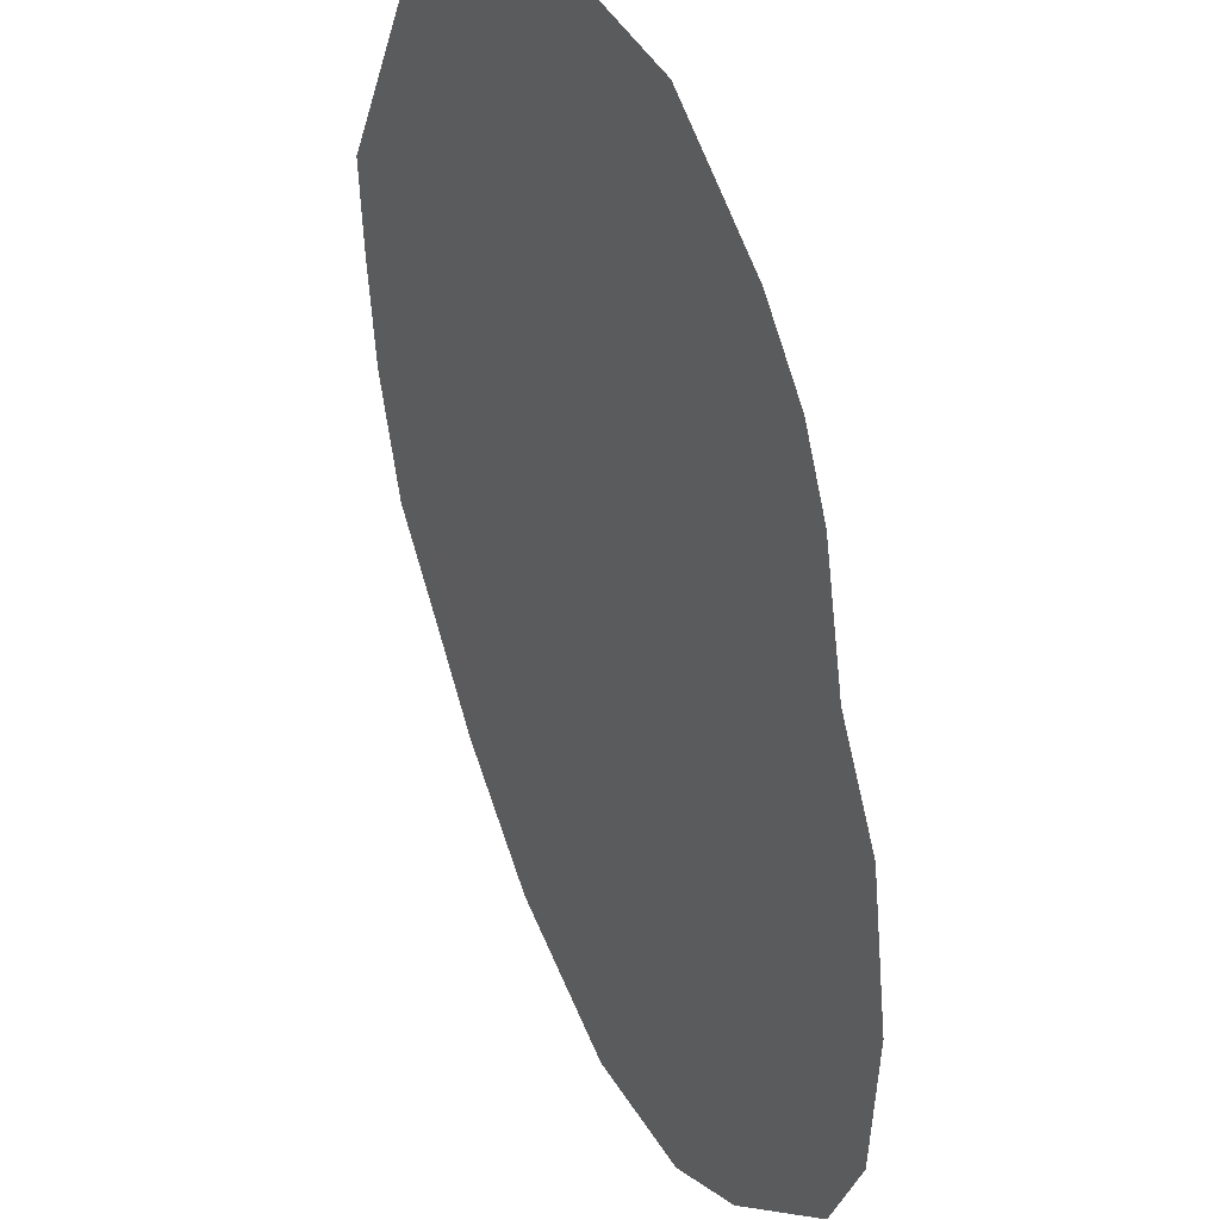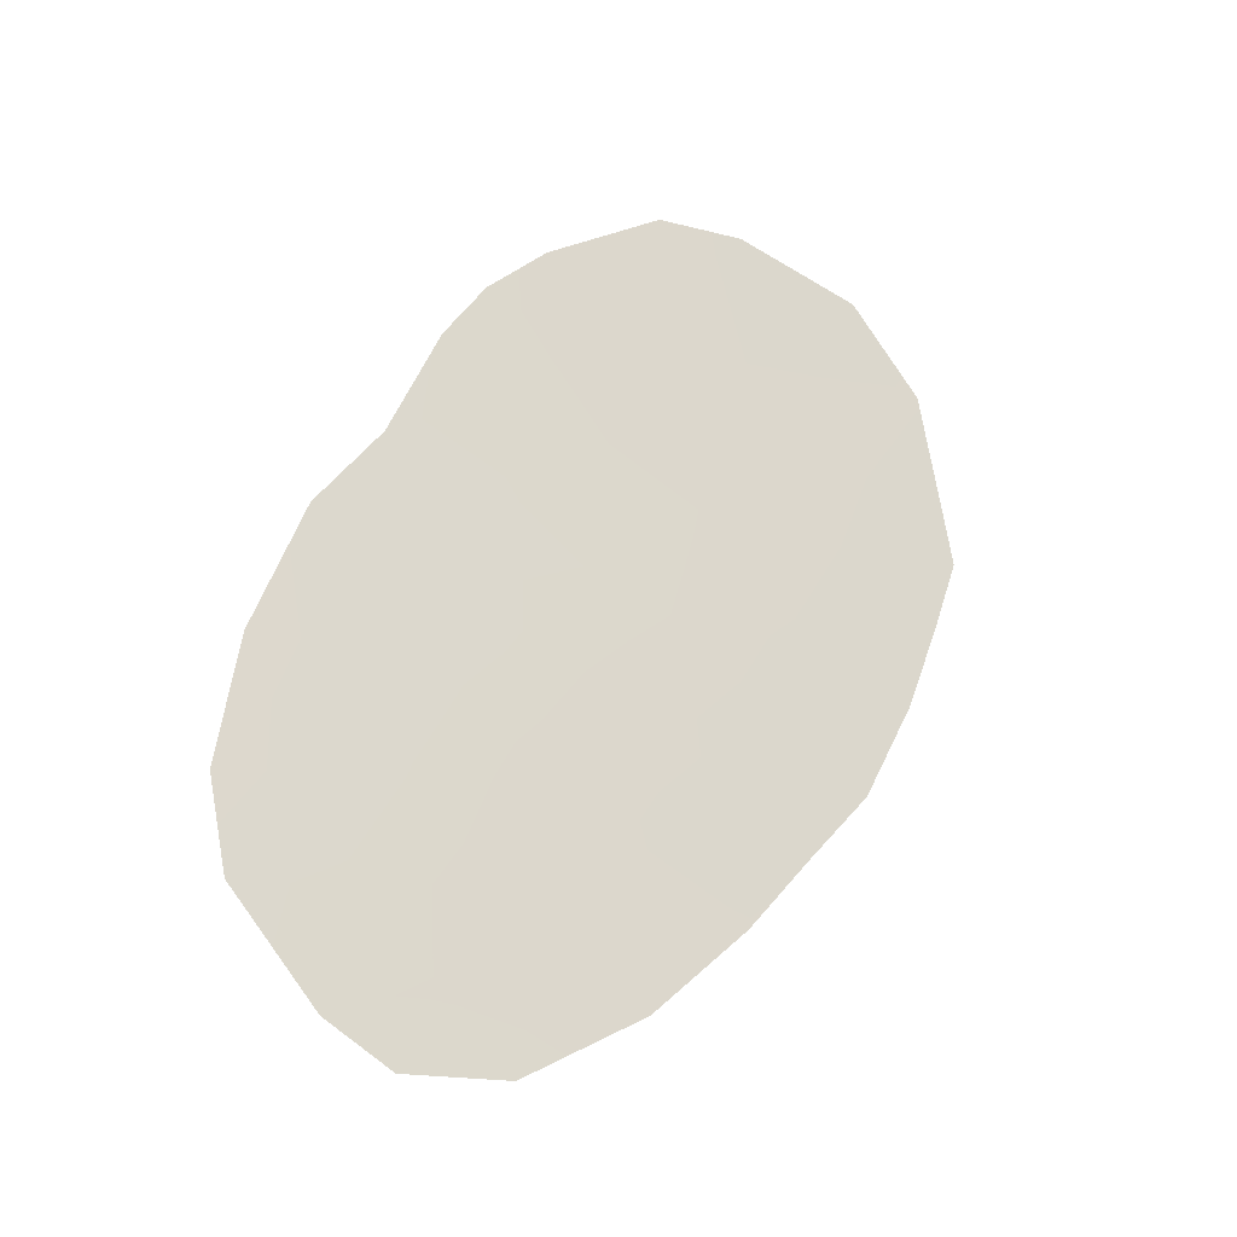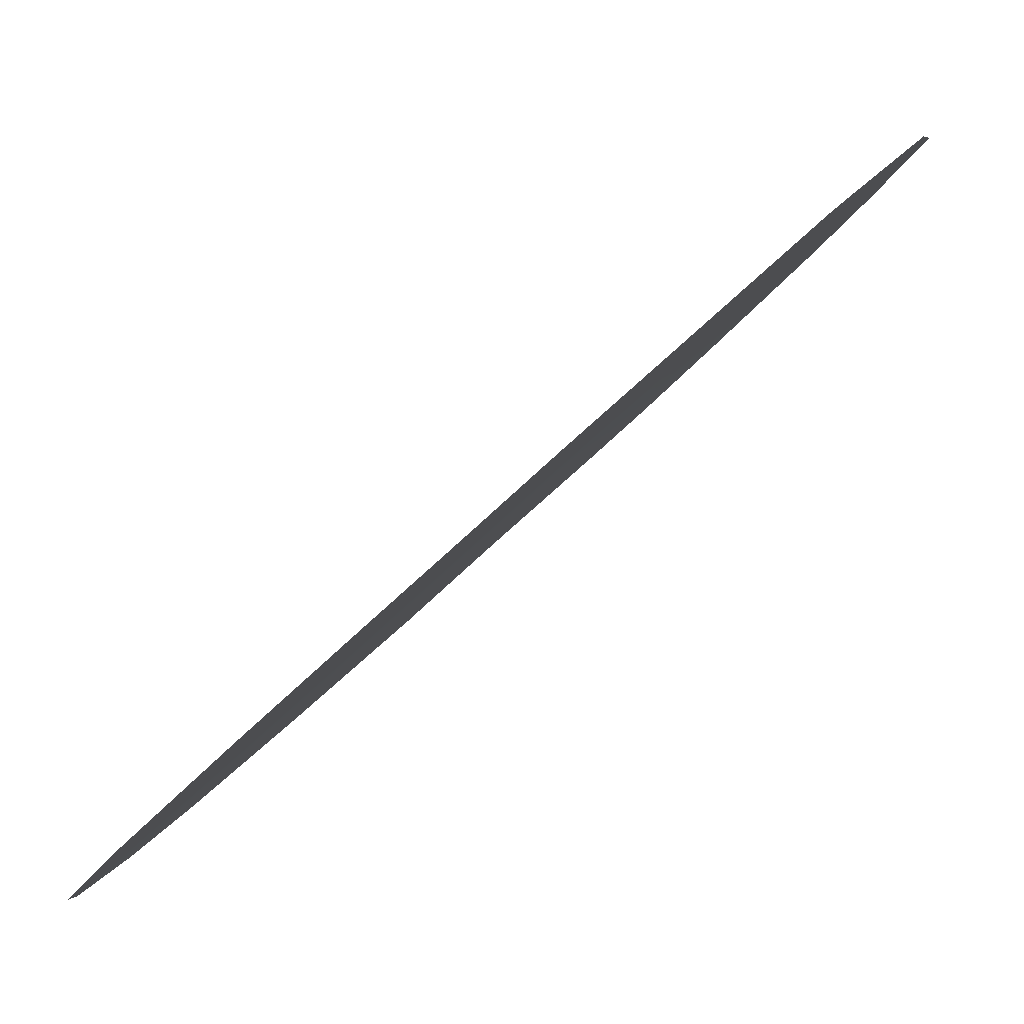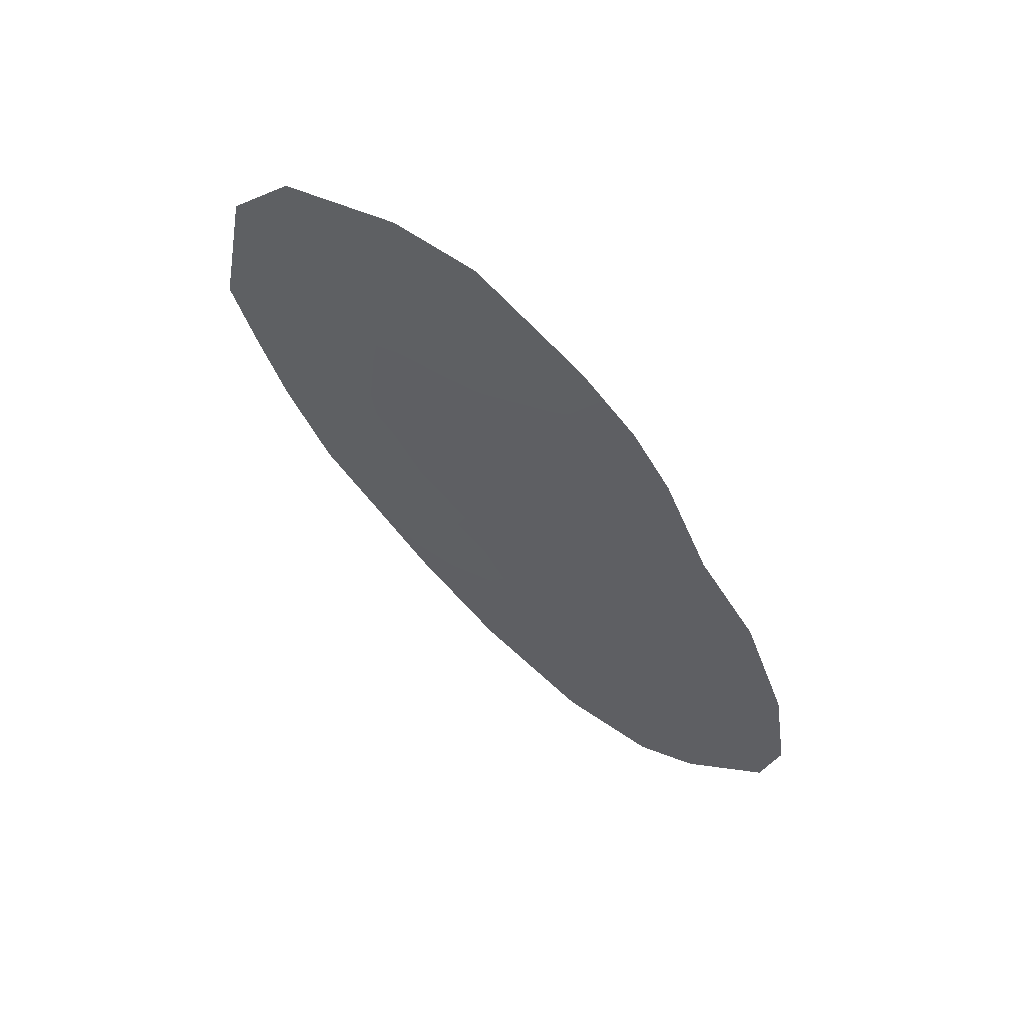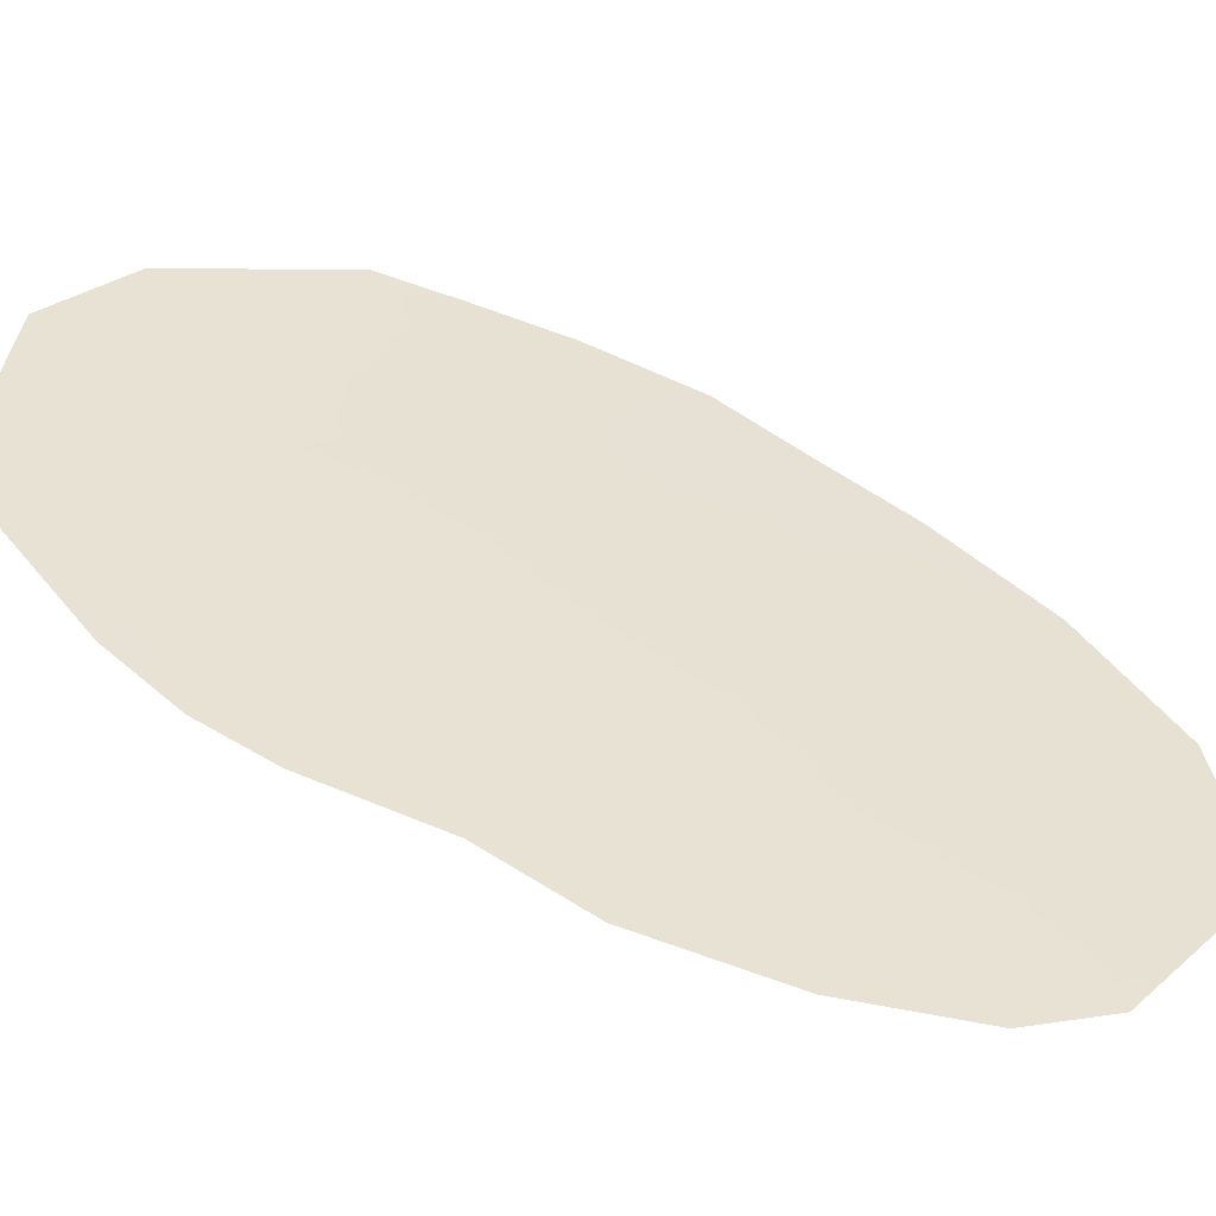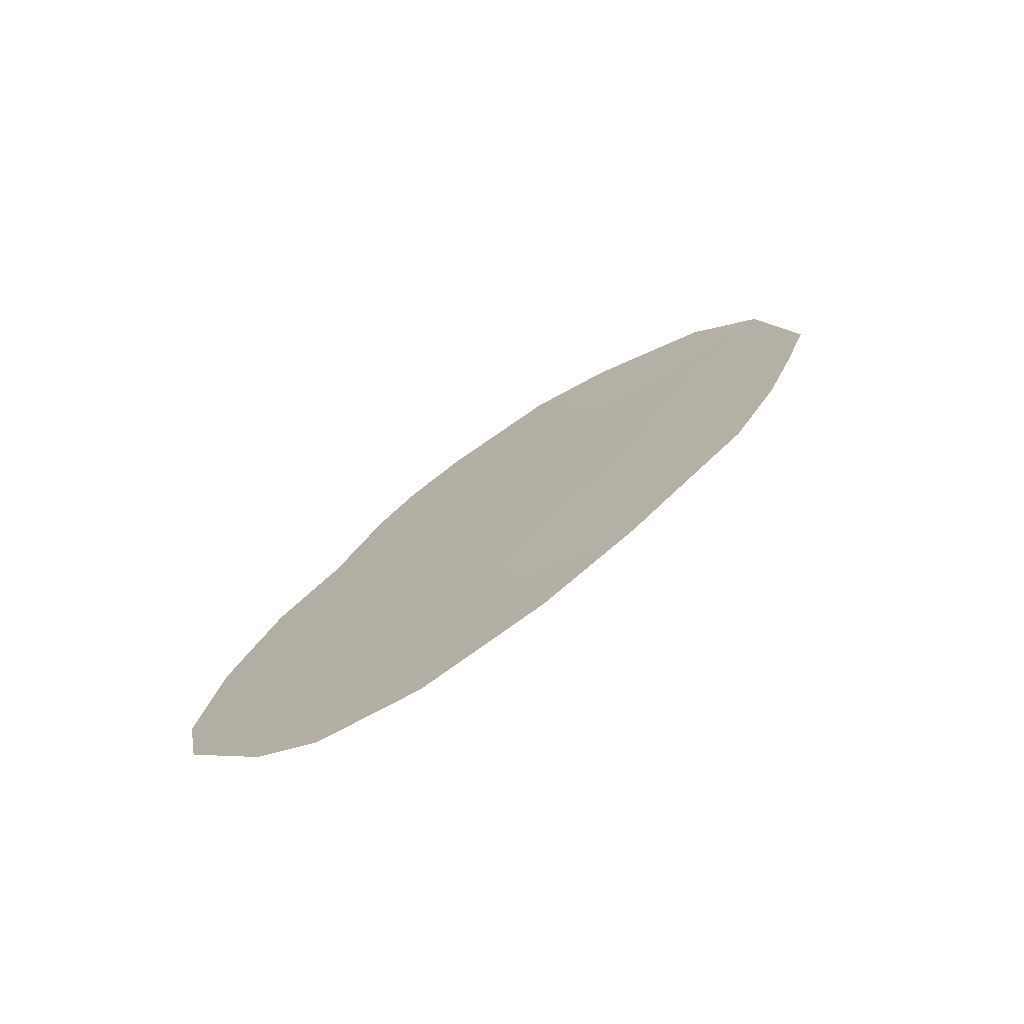
<metadata>
{"format":"obj","ext":"obj","renderer":"f3d","projection":"perspective","resolution":1024,"background":"white","views":[{"elev":-43.0,"azim":172.4,"up":"+Z"},{"elev":-22.8,"azim":-83.1,"up":"+Y"},{"elev":39.6,"azim":37.5,"up":"+Z"},{"elev":63.1,"azim":157.3,"up":"+Y"},{"elev":-14.7,"azim":-108.1,"up":"+Z"},{"elev":-74.4,"azim":-28.8,"up":"+Y"}]}
</metadata>
<code>
v -76.12 -34.96 70.57
v -73.97 -33.32 73.8
v -77.17 -36.27 68.95
v -78.08 -34.84 67.57
v -77.72 -38.17 68.09
v -78.37 -36.66 67.13
v -80.02 -34.69 64.59
v -78.33 -28.66 67.23
v -77.9 -27.55 67.89
v -76.11 -40.01 70.49
v -72.69 -30.93 75.78
v -78.49 -41.36 66.92
v -73.08 -27.65 75.27
v -80.24 -37.05 64.26
v -73.26 -33.9 74.84
v -80.06 -38.71 64.55
v -73.84 -25.99 74.15
v -75.1 -38.38 72.02
v -77.29 -26.56 68.85
v -76.09 -25.27 70.73
v -73.78 -35.71 74.03
v -72.94 -32.31 75.37
v -77.4 -41.28 68.56
v -75.16 -25.22 72.15
v -79.5 -32.28 65.4
v -76.54 -38.23 69.87
v -78.14 -39.92 67.45
v -76.01 -36.92 70.68
v -74.41 -36.96 73.07
v -79.18 -40.61 65.88
v -77.33 -33.94 68.73
v -77.21 -39.49 68.85
v -73.35 -31.94 74.75
v -78.86 -38.59 66.38
v -74.12 -28.96 73.64
v -77.61 -31.73 68.31
v -78.36 -32.91 67.16
v -74.83 -34.61 72.48
v -76.59 -32.69 69.85
v -78.99 -34.64 66.18
v -72.78 -30.25 75.68
v -79.46 -36.84 65.47
v -75.99 -29.03 70.8
v -75 -30.08 72.3
v -77.01 -28.26 69.27
v -74.06 -31.11 73.7
v -74.86 -32.31 72.48
v -74.27 -27.05 73.46
v -78.84 -30.73 66.42
v -75.66 -33.2 71.27
v -73.34 -30.12 74.82
v -75.09 -27.8 72.19
v -76.81 -30.39 69.53
v -76.11 -26.96 70.67
v -75.88 -31.28 70.95
v -77.74 -29.56 68.13
v -74.9 -36.29 72.35
f 51 35 13
f 42 14 7
f 1 3 31
f 48 17 13
f 34 42 6
f 15 33 22
f 26 28 18
f 38 1 50
f 46 33 2
f 40 4 6
f 3 26 5
f 29 18 57
f 30 16 34
f 54 20 24
f 32 10 23
f 10 32 26
f 27 32 23
f 33 11 22
f 40 7 25
f 5 32 27
f 27 12 30
f 30 34 27
f 3 5 6
f 13 35 48
f 39 31 36
f 36 31 37
f 31 39 1
f 13 41 51
f 11 51 41
f 16 42 34
f 42 16 14
f 31 3 4
f 26 18 10
f 5 26 32
f 1 28 3
f 28 26 3
f 43 45 54
f 19 54 45
f 2 33 15
f 7 40 42
f 35 46 44
f 44 46 47
f 2 38 47
f 47 38 50
f 27 23 12
f 46 35 51
f 44 43 52
f 43 54 52
f 44 52 35
f 48 35 52
f 48 24 17
f 19 45 9
f 36 37 49
f 49 56 36
f 40 25 37
f 49 37 25
f 40 37 4
f 49 8 56
f 40 6 42
f 1 57 28
f 53 36 56
f 1 39 50
f 55 47 50
f 46 51 33
f 47 46 2
f 28 57 18
f 33 51 11
f 54 19 20
f 38 57 1
f 36 53 39
f 38 2 21
f 2 15 21
f 52 24 48
f 45 43 53
f 21 57 38
f 54 24 52
f 53 55 39
f 45 56 9
f 47 55 44
f 45 53 56
f 53 43 55
f 6 5 34
f 27 34 5
f 55 43 44
f 4 37 31
f 55 50 39
f 6 4 3
f 9 56 8
f 29 57 21

</code>
